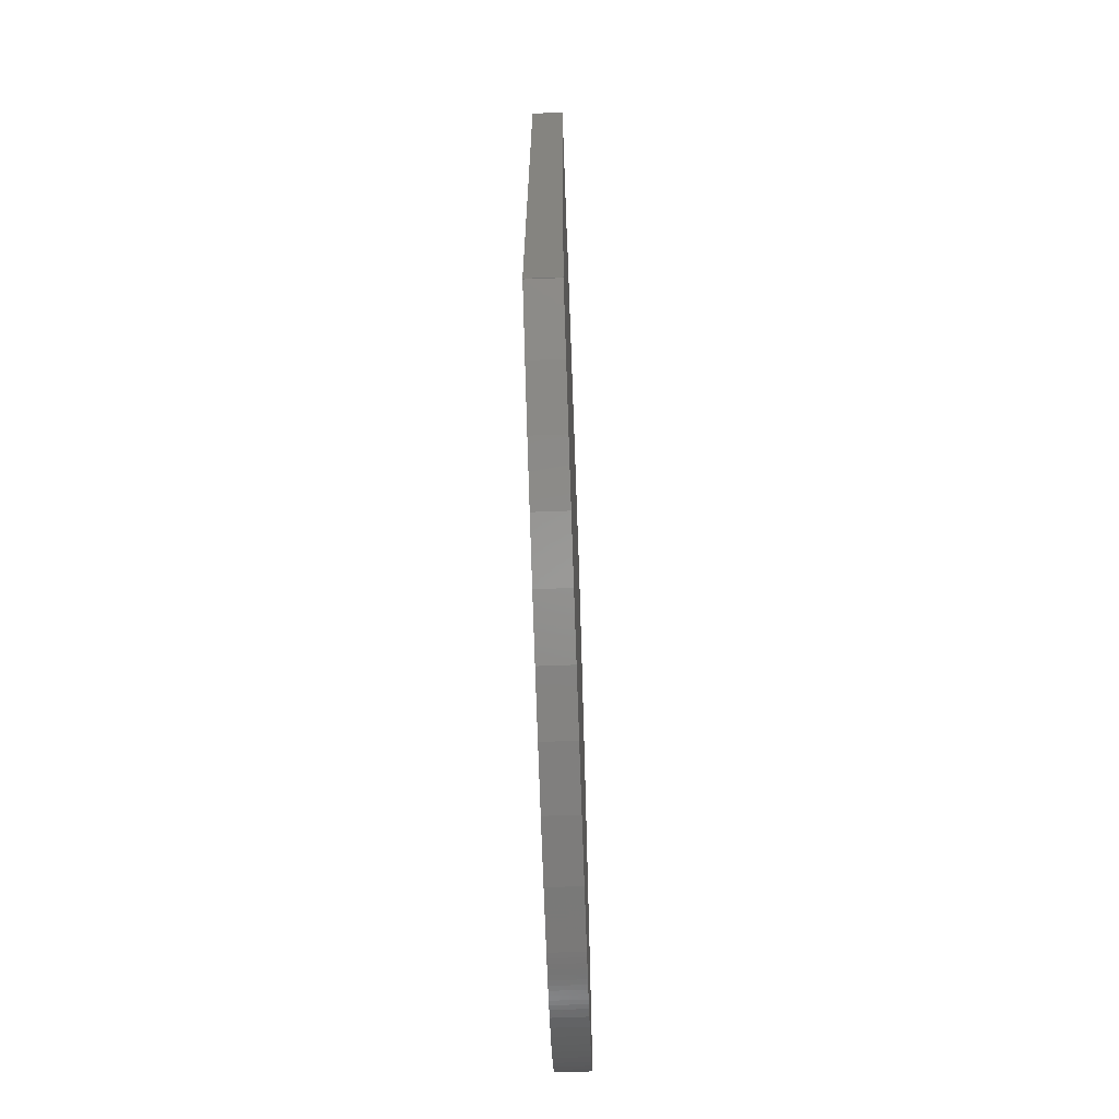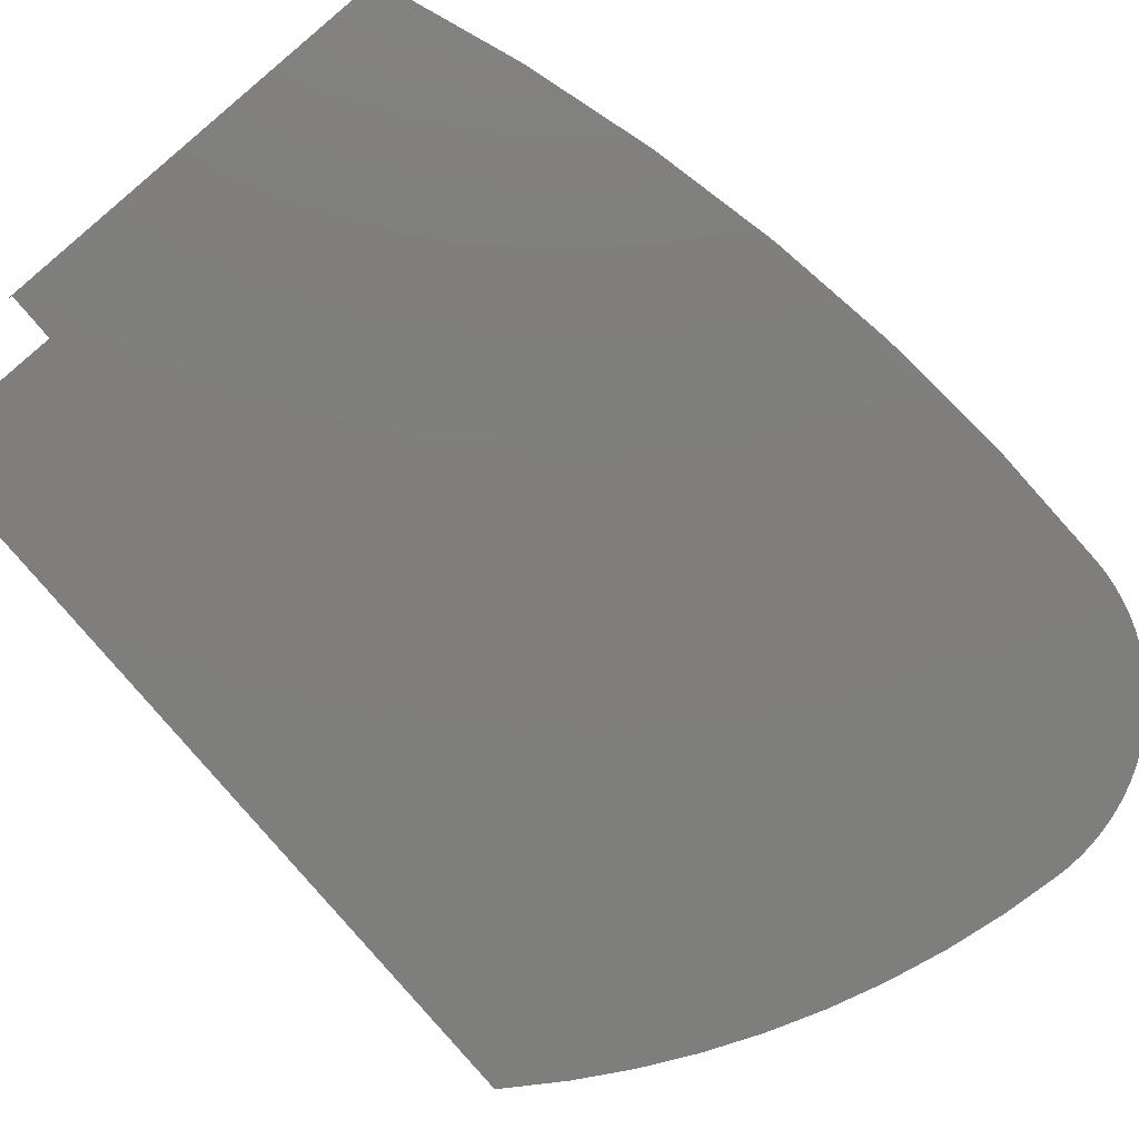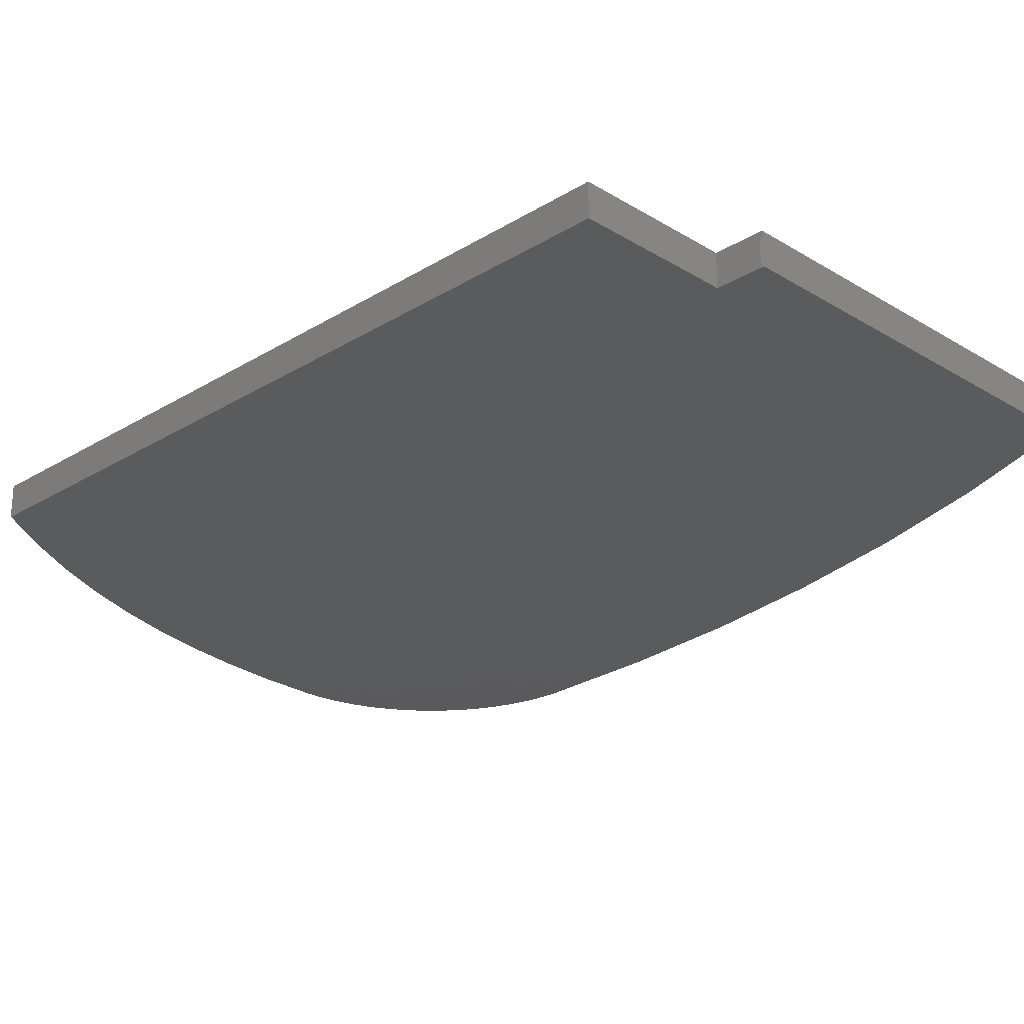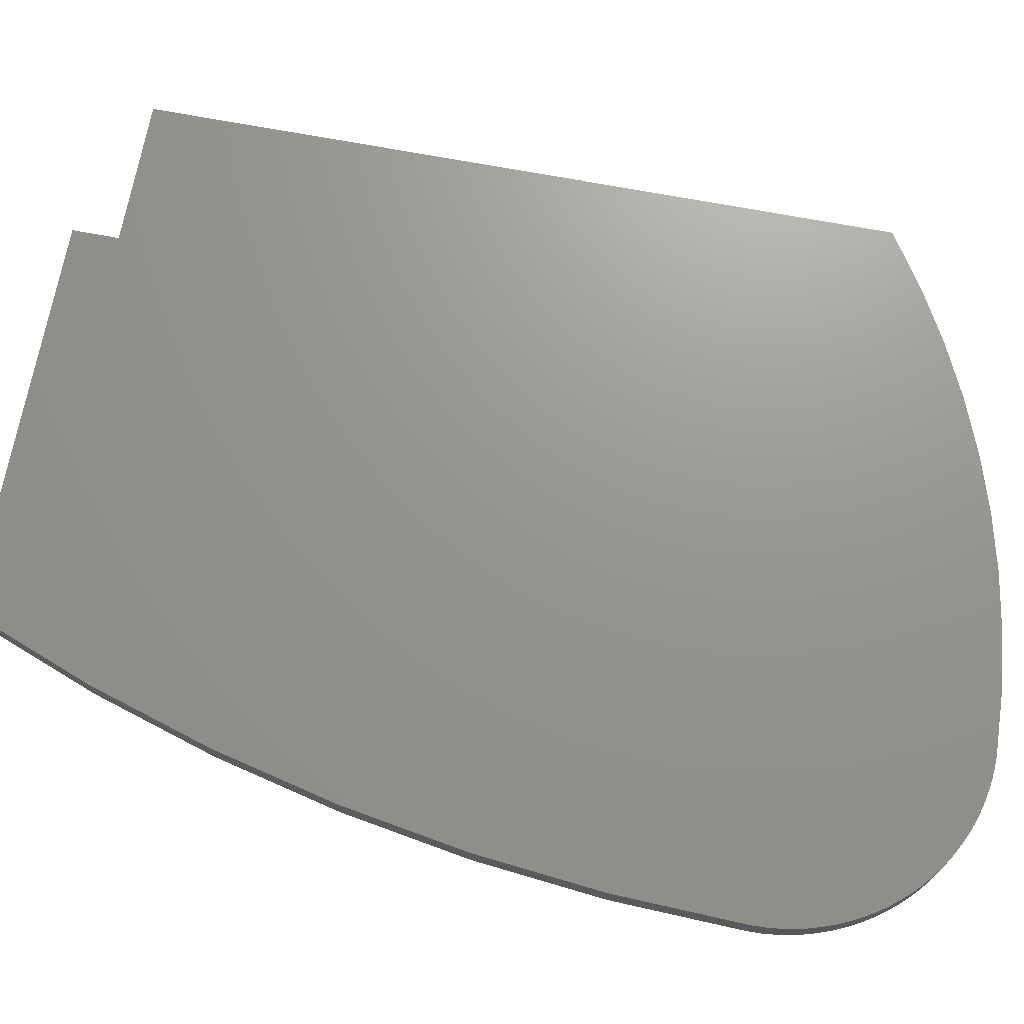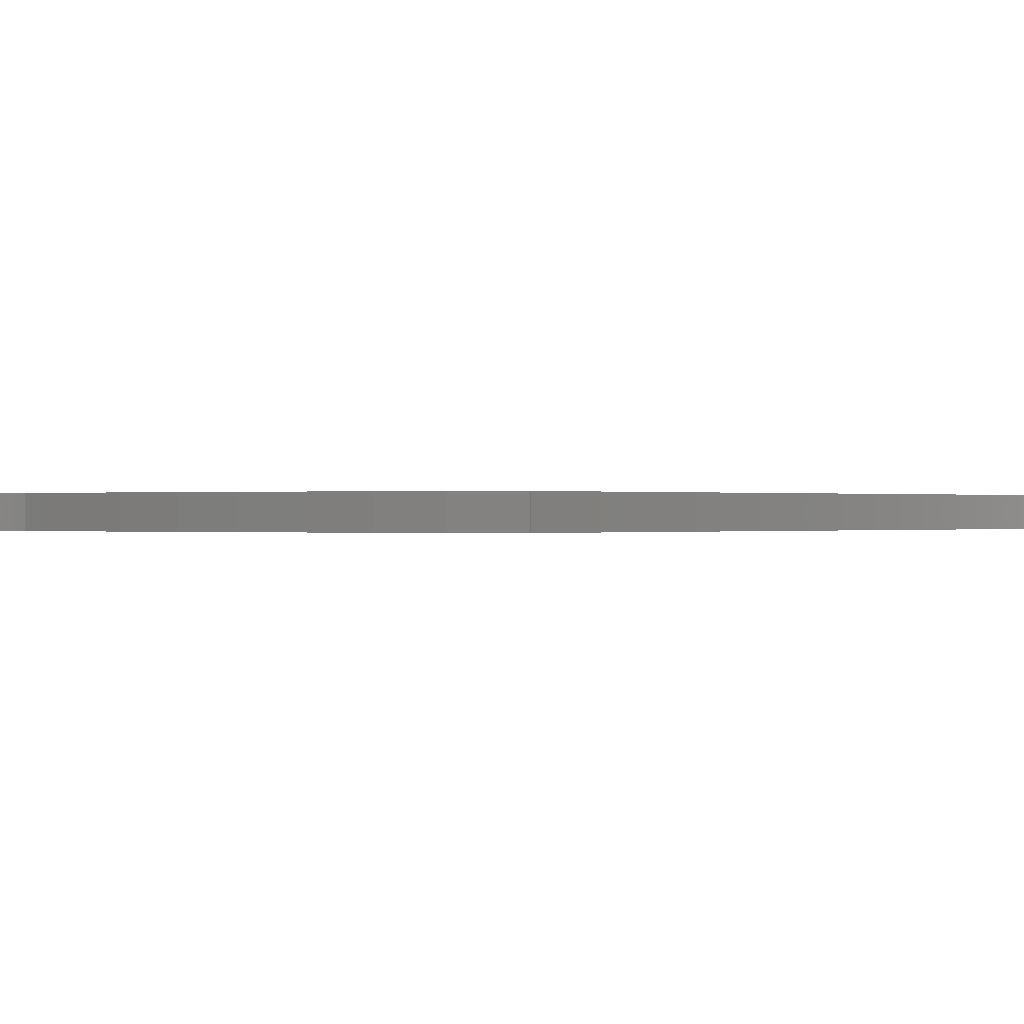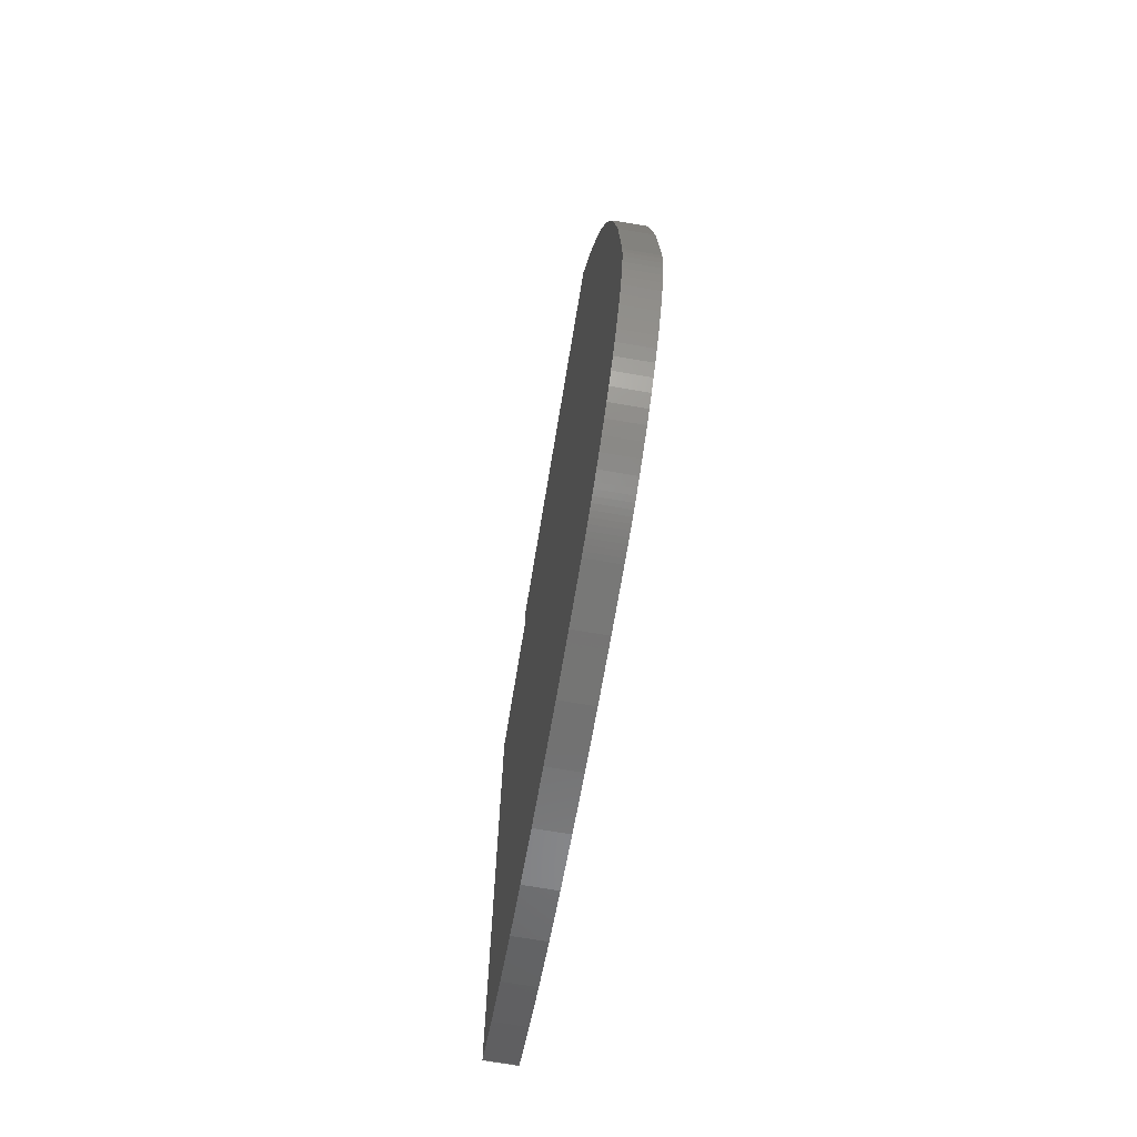
<metadata>
{"format":"stl","ext":"stl","renderer":"f3d","projection":"perspective","resolution":1024,"background":"white","views":[{"elev":-69.8,"azim":92.1,"up":"+Y"},{"elev":-78.2,"azim":-140.1,"up":"+Z"},{"elev":-24.8,"azim":135.1,"up":"+Z"},{"elev":70.5,"azim":-79.4,"up":"+Z"},{"elev":-0.0,"azim":46.2,"up":"+Z"},{"elev":-73.1,"azim":-99.5,"up":"+Y"}]}
</metadata>
<code>
# stl→obj: 147 verts, 292 faces
v -2346 994.2 4.66e+04
v -2347 953.2 4.66e+04
v -2348 953.2 4.66e+04
v -2346 911.1 4.66e+04
v -2341 749 4.66e+04
v -2277 2865 4.66e+04
v -2322 547.4 4.66e+04
v -2289 347.6 4.66e+04
v -2244 150.4 4.66e+04
v -2273 2971 4.66e+04
v -2070 4959 4.66e+04
v -2205 22.03 4.66e+04
v -2186 -43.4 4.66e+04
v -2115 -232.9 4.66e+04
v -2033 -417.4 4.66e+04
v -2067 4982 4.66e+04
v -1730 6974 4.66e+04
v -1939 -596 4.66e+04
v -1834 -768 4.66e+04
v -1770 -858.2 4.66e+04
v -1717 -932.6 4.66e+04
v -1391 8404 4.66e+04
v -1591 -1089 4.66e+04
v -1454 -1237 4.66e+04
v -1309 -1375 4.66e+04
v -1264 8940 4.66e+04
v -1154 -1504 4.66e+04
v -807.9 1.042e+04 4.66e+04
v -1083 -1556 4.66e+04
v -992 -1622 4.66e+04
v -822.5 -1729 4.66e+04
v -646.5 -1824 4.66e+04
v -670.1 1.087e+04 4.66e+04
v 48.27 1.275e+04 4.66e+04
v -464.7 -1908 4.66e+04
v -277.8 -1979 4.66e+04
v -215.6 -1998 4.66e+04
v -138 -2022 4.66e+04
v -59.81 -2044 4.66e+04
v 18.93 -2063 4.66e+04
v 98.15 -2081 4.66e+04
v 93.2 1.287e+04 4.66e+04
v 152.4 1.287e+04 4.66e+04
v 177.8 -2096 4.66e+04
v 1002 1.287e+04 4.66e+04
v 257.8 -2109 4.66e+04
v 338.2 -2120 4.66e+04
v 418.8 -2129 4.66e+04
v 499.6 -2135 4.66e+04
v 580.5 -2139 4.66e+04
v 661.6 -2142 4.66e+04
v 742.6 -2142 4.66e+04
v 1627 -2105 4.66e+04
v 6346 1.287e+04 4.66e+04
v 2547 -2005 4.66e+04
v 3458 -1844 4.66e+04
v 3528 -1826 4.66e+04
v 4357 -1622 4.66e+04
v 5239 -1341 4.66e+04
v 5503 -1237 4.66e+04
v 6101 -1001 4.66e+04
v 6346 1.214e+04 4.66e+04
v 6940 -604.7 4.66e+04
v 8632 1.214e+04 4.66e+04
v 7751 -153.3 4.66e+04
v 8531 351.4 4.66e+04
v 8621 410 4.66e+04
v 8632 3014 4.66e+04
v 8632 410 4.66e+04
v 8632 7039 4.66e+04
v 8632 9880 4.66e+04
v 8632 5618 4.66e+04
v 3528 -1826 4.71e+04
v 4357 -1622 4.71e+04
v 3458 -1844 4.71e+04
v 2547 -2005 4.71e+04
v 1627 -2105 4.71e+04
v 742.6 -2142 4.71e+04
v 661.6 -2142 4.71e+04
v 580.5 -2139 4.71e+04
v 499.6 -2135 4.71e+04
v 418.8 -2129 4.71e+04
v 338.2 -2120 4.71e+04
v 257.8 -2109 4.71e+04
v 177.8 -2096 4.71e+04
v 98.15 -2081 4.71e+04
v 18.93 -2063 4.71e+04
v -59.81 -2044 4.71e+04
v -138 -2022 4.71e+04
v -215.6 -1998 4.71e+04
v -277.8 -1979 4.71e+04
v -464.7 -1908 4.71e+04
v -646.5 -1824 4.71e+04
v -822.5 -1729 4.71e+04
v -992 -1622 4.71e+04
v -1083 -1556 4.71e+04
v -1154 -1504 4.71e+04
v -1309 -1375 4.71e+04
v -1454 -1237 4.71e+04
v -1591 -1089 4.71e+04
v -1717 -932.6 4.71e+04
v -1770 -858.2 4.71e+04
v -1834 -768 4.71e+04
v -1939 -596 4.71e+04
v -2033 -417.4 4.71e+04
v -2115 -232.9 4.71e+04
v -2186 -43.4 4.71e+04
v -2205 22.03 4.71e+04
v -2244 150.4 4.71e+04
v -2289 347.6 4.71e+04
v -2322 547.4 4.71e+04
v -2341 749 4.71e+04
v -2346 911.1 4.71e+04
v -2347 953.2 4.71e+04
v -2348 953.2 4.71e+04
v -2346 994.2 4.71e+04
v -2277 2865 4.71e+04
v -2273 2971 4.71e+04
v -2070 4959 4.71e+04
v -2067 4982 4.71e+04
v -1730 6974 4.71e+04
v -1391 8404 4.71e+04
v -1264 8940 4.71e+04
v -807.9 1.042e+04 4.71e+04
v -670.1 1.087e+04 4.71e+04
v 48.27 1.275e+04 4.71e+04
v 93.2 1.287e+04 4.71e+04
v 152.4 1.287e+04 4.71e+04
v 1002 1.287e+04 4.71e+04
v 6346 1.287e+04 4.7e+04
v 6346 1.287e+04 4.71e+04
v 6402 1.287e+04 4.7e+04
v 6402 1.287e+04 4.66e+04
v 8632 1.214e+04 4.71e+04
v 6346 1.214e+04 4.71e+04
v 8632 9880 4.71e+04
v 8632 7039 4.71e+04
v 8632 5618 4.71e+04
v 8632 3014 4.71e+04
v 8632 410 4.71e+04
v 8621 410 4.71e+04
v 8531 351.4 4.71e+04
v 7751 -153.3 4.71e+04
v 6940 -604.7 4.71e+04
v 6101 -1001 4.71e+04
v 5503 -1237 4.71e+04
v 5239 -1341 4.71e+04
f 1 2 3
f 2 1 4
f 4 5 4
f 5 4 1
f 5 1 6
f 5 6 7
f 7 6 8
f 8 6 9
f 9 6 10
f 9 10 11
f 9 11 12
f 12 11 13
f 13 11 14
f 14 11 15
f 15 11 16
f 15 16 17
f 15 17 18
f 18 17 19
f 19 17 20
f 20 17 21
f 21 17 22
f 21 22 23
f 23 22 24
f 24 22 25
f 25 22 26
f 25 26 27
f 27 26 28
f 27 28 29
f 29 28 30
f 30 28 31
f 31 28 32
f 32 28 33
f 32 33 34
f 32 34 35
f 35 34 36
f 36 34 37
f 37 34 38
f 38 34 39
f 39 34 40
f 40 34 41
f 41 34 42
f 41 42 43
f 41 43 44
f 44 43 45
f 44 45 46
f 46 45 47
f 47 45 48
f 48 45 49
f 49 45 50
f 50 45 51
f 51 45 52
f 52 45 53
f 53 45 54
f 53 54 55
f 55 54 56
f 56 54 57
f 57 54 58
f 58 54 59
f 59 54 60
f 60 54 61
f 61 54 62
f 61 62 63
f 63 62 64
f 63 64 65
f 65 64 66
f 66 64 67
f 67 64 68
f 67 68 69
f 64 70 68
f 70 64 71
f 72 68 70
f 58 73 57
f 73 58 74
f 73 56 57
f 56 73 75
f 75 55 56
f 55 75 76
f 76 53 55
f 53 76 77
f 53 78 52
f 78 53 77
f 78 51 52
f 51 78 79
f 79 50 51
f 50 79 80
f 80 49 50
f 49 80 81
f 81 48 49
f 48 81 82
f 82 47 48
f 47 82 83
f 83 46 47
f 46 83 84
f 84 44 46
f 44 84 85
f 85 41 44
f 41 85 86
f 86 40 41
f 40 86 87
f 87 39 40
f 39 87 88
f 88 38 39
f 38 88 89
f 89 37 38
f 37 89 90
f 90 36 37
f 36 90 91
f 91 35 36
f 35 91 92
f 92 32 35
f 32 92 93
f 93 31 32
f 31 93 94
f 94 30 31
f 30 94 95
f 95 29 30
f 29 95 96
f 29 97 27
f 97 29 96
f 97 25 27
f 25 97 98
f 98 24 25
f 24 98 99
f 99 23 24
f 23 99 100
f 100 21 23
f 21 100 101
f 101 20 21
f 20 101 102
f 102 19 20
f 19 102 103
f 103 18 19
f 18 103 104
f 104 15 18
f 15 104 105
f 105 14 15
f 14 105 106
f 106 13 14
f 13 106 107
f 107 12 13
f 12 107 108
f 108 9 12
f 9 108 109
f 109 8 9
f 8 109 110
f 110 7 8
f 7 110 111
f 111 5 7
f 5 111 112
f 112 4 5
f 4 112 113
f 113 4 4
f 4 113 113
f 113 2 4
f 2 113 114
f 114 3 2
f 3 114 115
f 115 1 3
f 1 115 116
f 116 6 1
f 6 116 117
f 117 10 6
f 10 117 118
f 118 11 10
f 11 118 119
f 119 16 11
f 16 119 120
f 120 17 16
f 17 120 121
f 121 22 17
f 22 121 122
f 122 26 22
f 26 122 123
f 123 28 26
f 28 123 124
f 124 33 28
f 33 124 125
f 125 34 33
f 34 125 126
f 126 42 34
f 42 126 127
f 127 43 42
f 43 127 128
f 128 45 43
f 45 128 129
f 129 54 45
f 54 129 130
f 130 129 131
f 54 132 133
f 132 54 130
f 62 134 64
f 134 62 135
f 64 136 71
f 136 64 134
f 71 137 70
f 137 71 136
f 70 138 72
f 138 70 137
f 72 139 68
f 139 72 138
f 68 140 69
f 140 68 139
f 69 141 67
f 141 69 140
f 67 142 66
f 142 67 141
f 142 65 66
f 65 142 143
f 143 63 65
f 63 143 144
f 144 61 63
f 61 144 145
f 145 60 61
f 60 145 146
f 60 147 59
f 147 60 146
f 147 58 59
f 58 147 74
f 54 135 62
f 135 54 130
f 135 130 131
f 114 116 115
f 116 114 113
f 112 113 113
f 113 112 116
f 116 112 117
f 117 112 111
f 117 111 110
f 117 110 109
f 117 109 118
f 118 109 119
f 119 109 108
f 119 108 107
f 119 107 106
f 119 106 105
f 119 105 120
f 120 105 121
f 121 105 104
f 121 104 103
f 121 103 102
f 121 102 101
f 121 101 122
f 122 101 100
f 122 100 99
f 122 99 98
f 122 98 123
f 123 98 97
f 123 97 124
f 124 97 96
f 124 96 95
f 124 95 94
f 124 94 93
f 124 93 125
f 125 93 126
f 126 93 92
f 126 92 91
f 126 91 90
f 126 90 89
f 126 89 88
f 126 88 87
f 126 87 86
f 126 86 127
f 127 86 128
f 128 86 85
f 128 85 129
f 129 85 84
f 129 84 83
f 129 83 82
f 129 82 81
f 129 81 80
f 129 80 79
f 129 79 78
f 129 78 77
f 129 77 131
f 131 77 76
f 131 76 75
f 131 75 73
f 131 73 74
f 131 74 147
f 131 147 146
f 131 146 145
f 131 145 135
f 135 145 144
f 135 144 134
f 134 144 143
f 134 143 142
f 134 142 141
f 134 141 139
f 139 141 140
f 134 137 136
f 137 134 139
f 137 139 138

</code>
